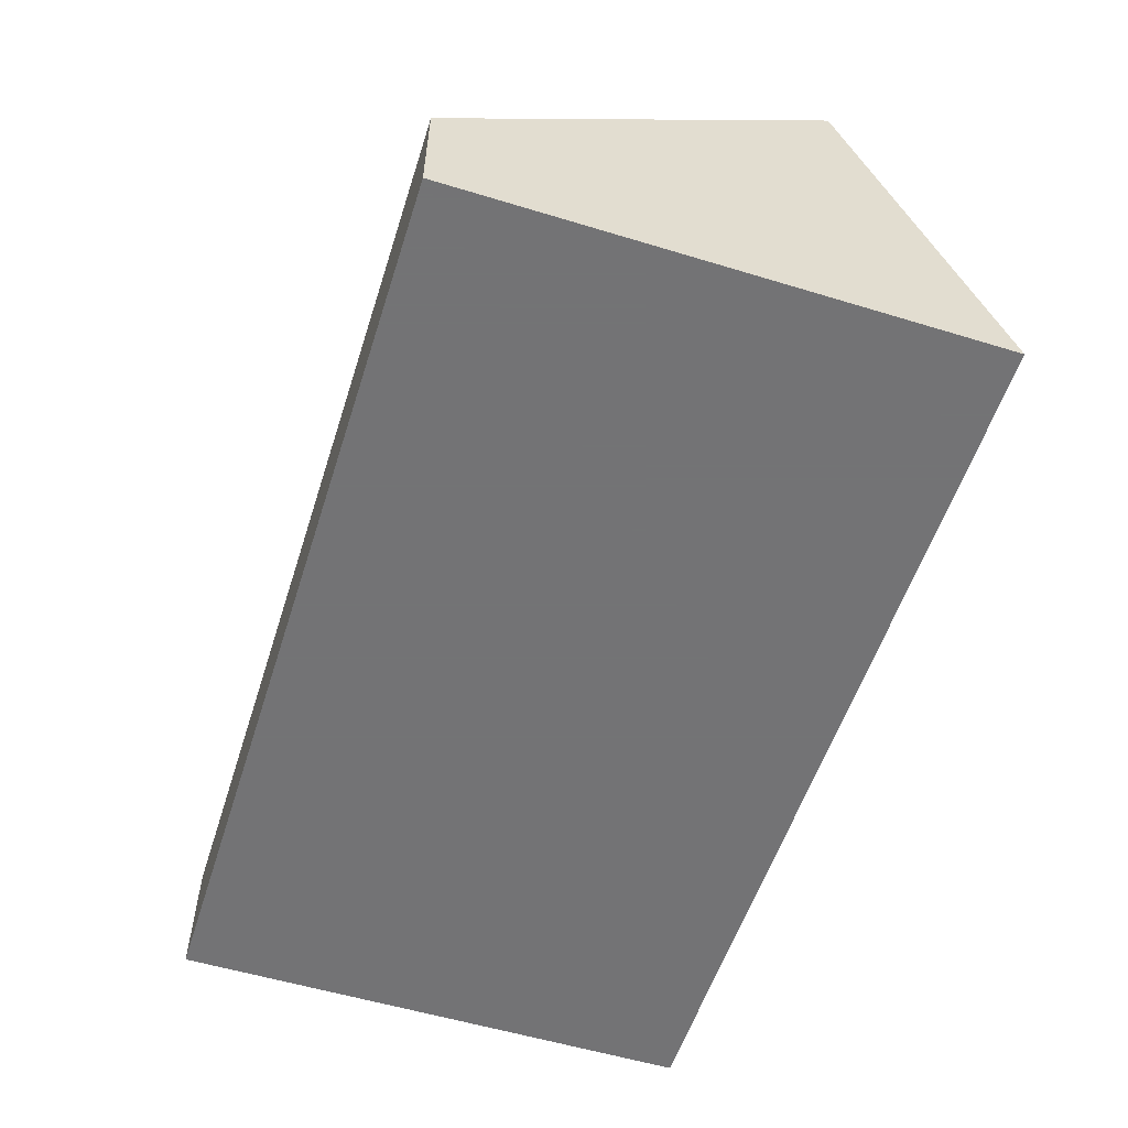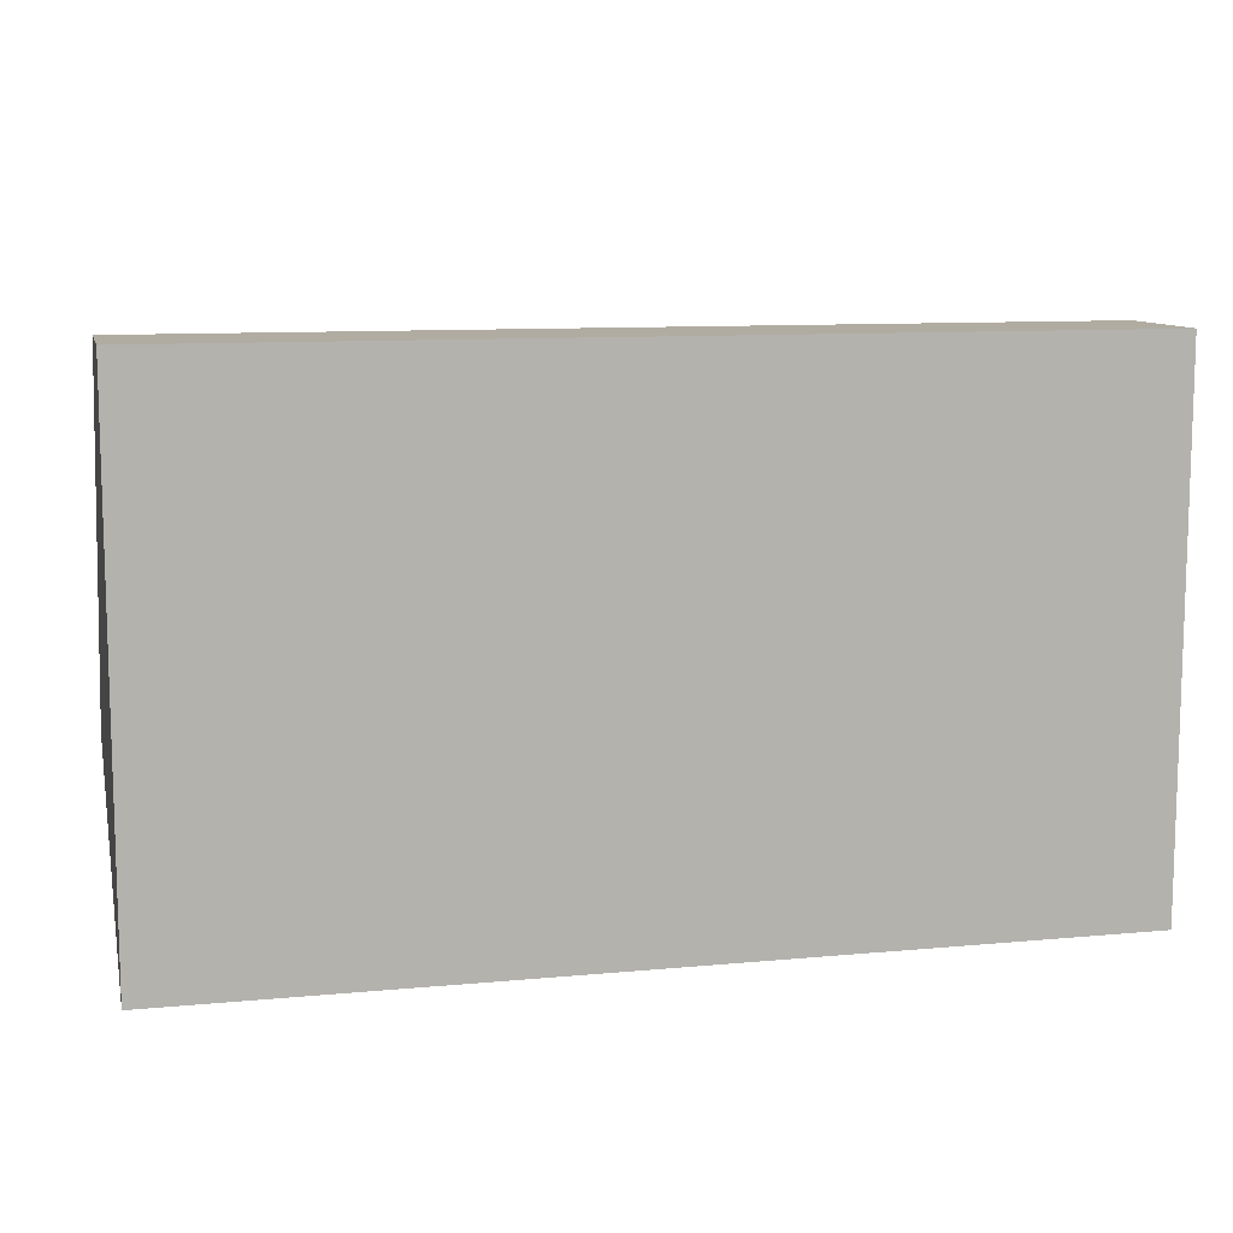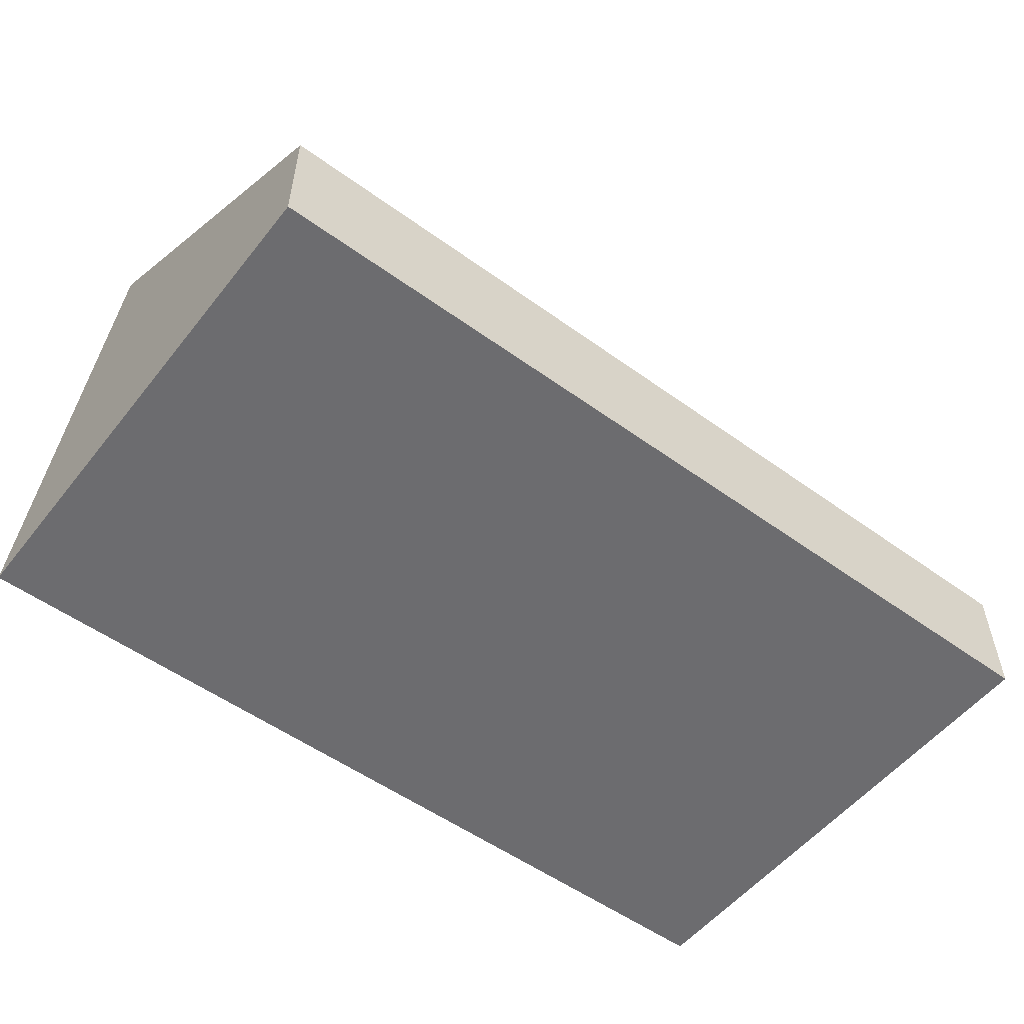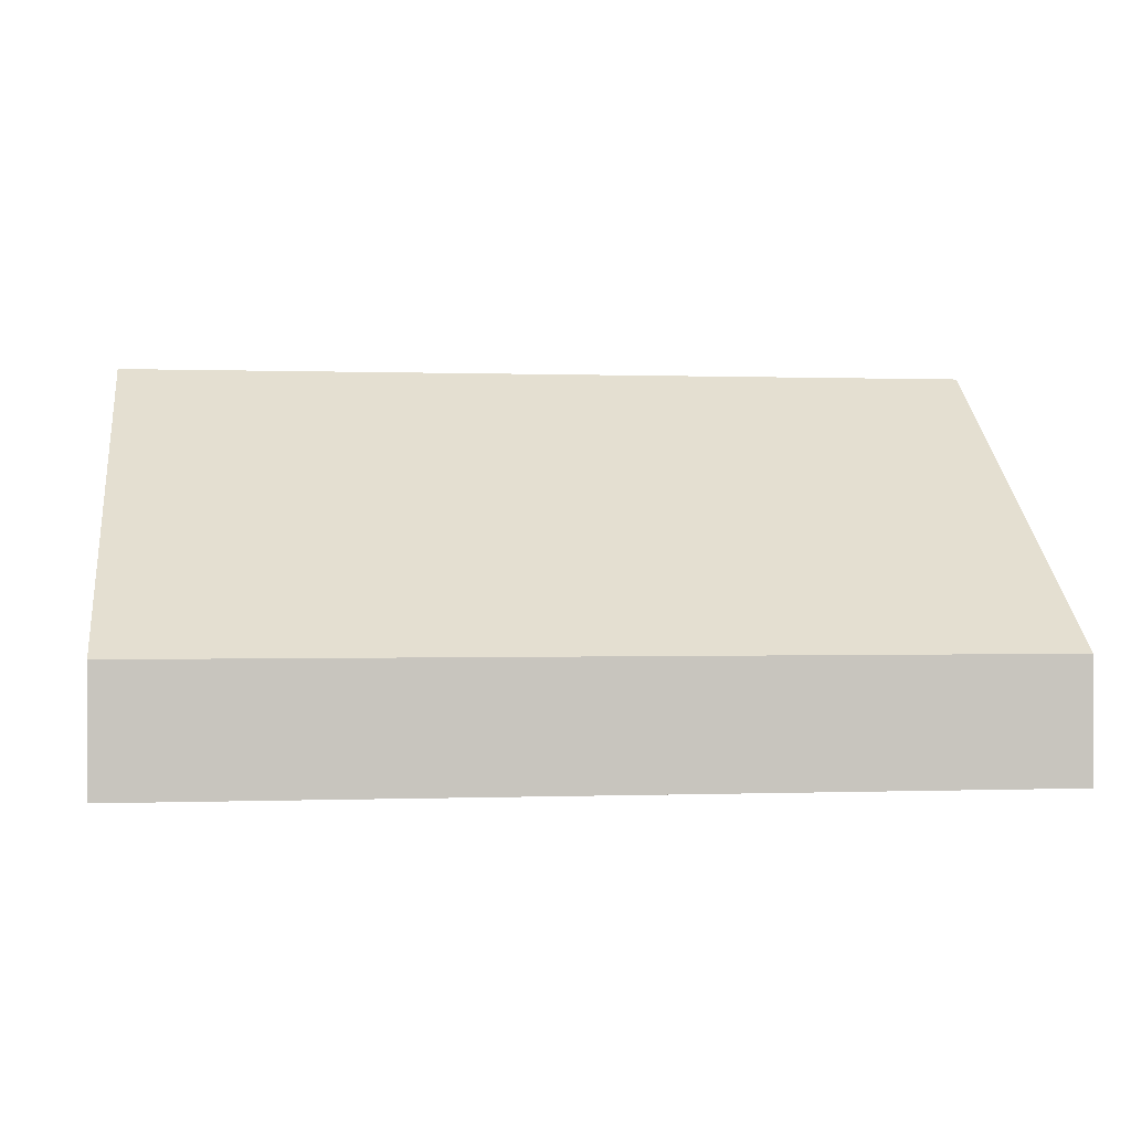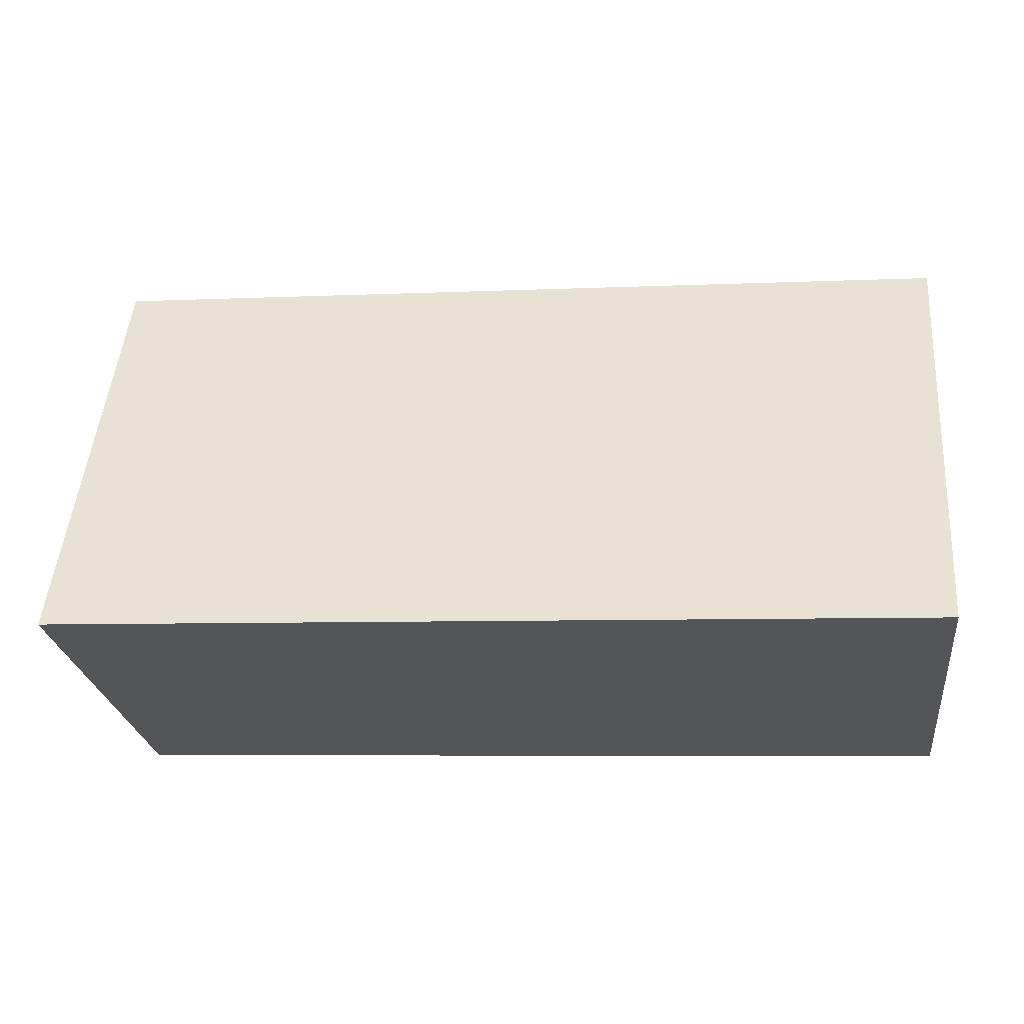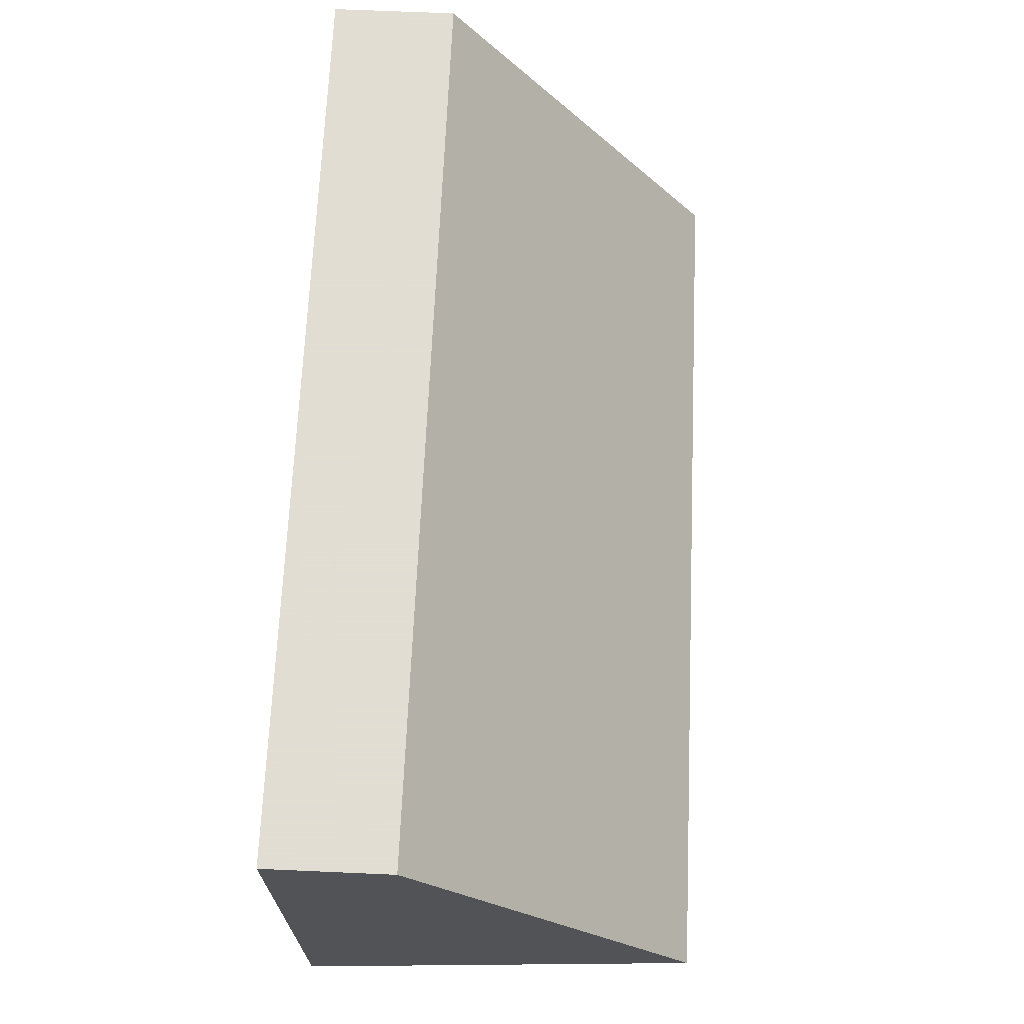
<metadata>
{"format":"obj","ext":"obj","renderer":"f3d","projection":"perspective","resolution":1024,"background":"white","views":[{"elev":-56.0,"azim":-107.7,"up":"+Z"},{"elev":10.2,"azim":166.6,"up":"+Y"},{"elev":-53.8,"azim":142.4,"up":"+Z"},{"elev":0.0,"azim":172.0,"up":"+Z"},{"elev":-6.5,"azim":7.5,"up":"+Y"},{"elev":68.1,"azim":-87.5,"up":"+Y"}]}
</metadata>
<code>
v -70 70 0
v 0.001 70 0
v -9.57 70 9.571
v -66 70 9.571
v -70 70 9.571
v 0.001 70 9.571
v -67.74 39.6 31.66
v -69.47 39.6 31.66
v 0.001 39.6 31.66
v -1.737 39.6 31.66
v -39.07 39.6 31.66
v -51.57 39.6 31.66
v -41.49 39.6 31.66
v -7.152 39.6 31.66
v -70 39.6 31.66
v -70 39.29 30.71
v -70 29.31 0
v 0.001 30.68 4.195
v 0.001 29.31 0
v -11.05 29.31 0
v -29.31 29.31 0
f 2 1 3
f 1 2 21
f 3 1 4
f 4 1 5
f 5 1 16
f 1 17 16
f 17 1 21
f 6 2 3
f 2 6 18
f 19 2 18
f 20 2 19
f 21 2 20
f 3 4 11
f 6 3 14
f 3 11 14
f 4 5 8
f 4 8 7
f 7 12 4
f 4 13 11
f 12 13 4
f 8 5 15
f 15 5 16
f 9 6 10
f 18 6 9
f 10 6 14
f 8 17 7
f 7 17 12
f 15 16 8
f 8 16 17
f 18 9 10
f 19 10 14
f 19 18 10
f 11 13 20
f 14 11 20
f 13 12 20
f 12 17 21
f 12 21 20
f 19 14 20

</code>
